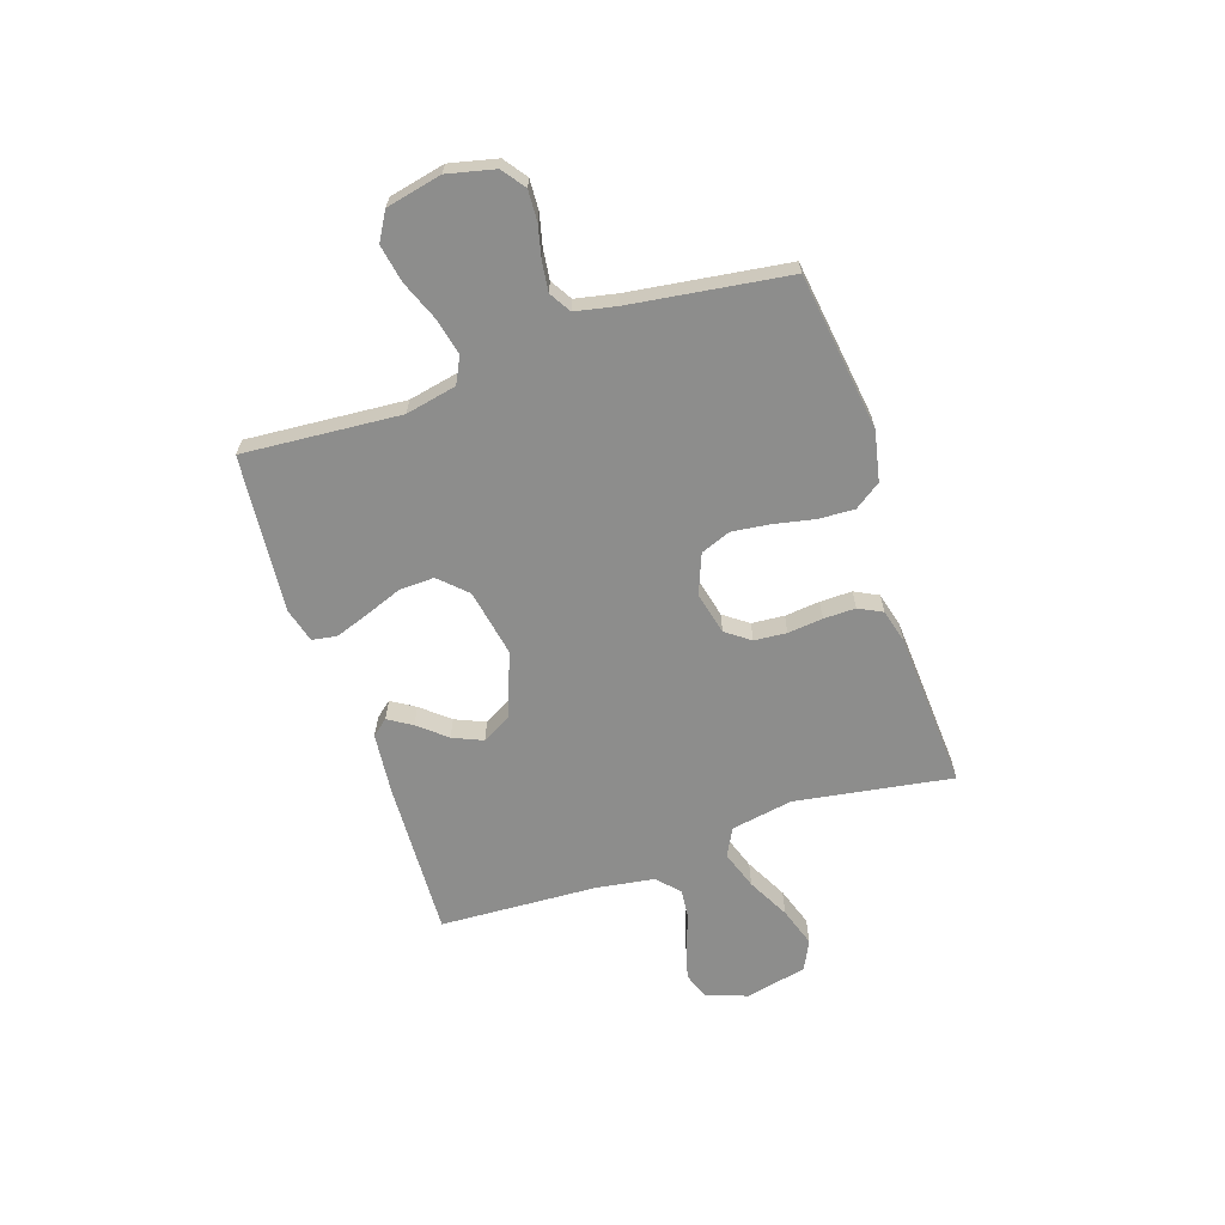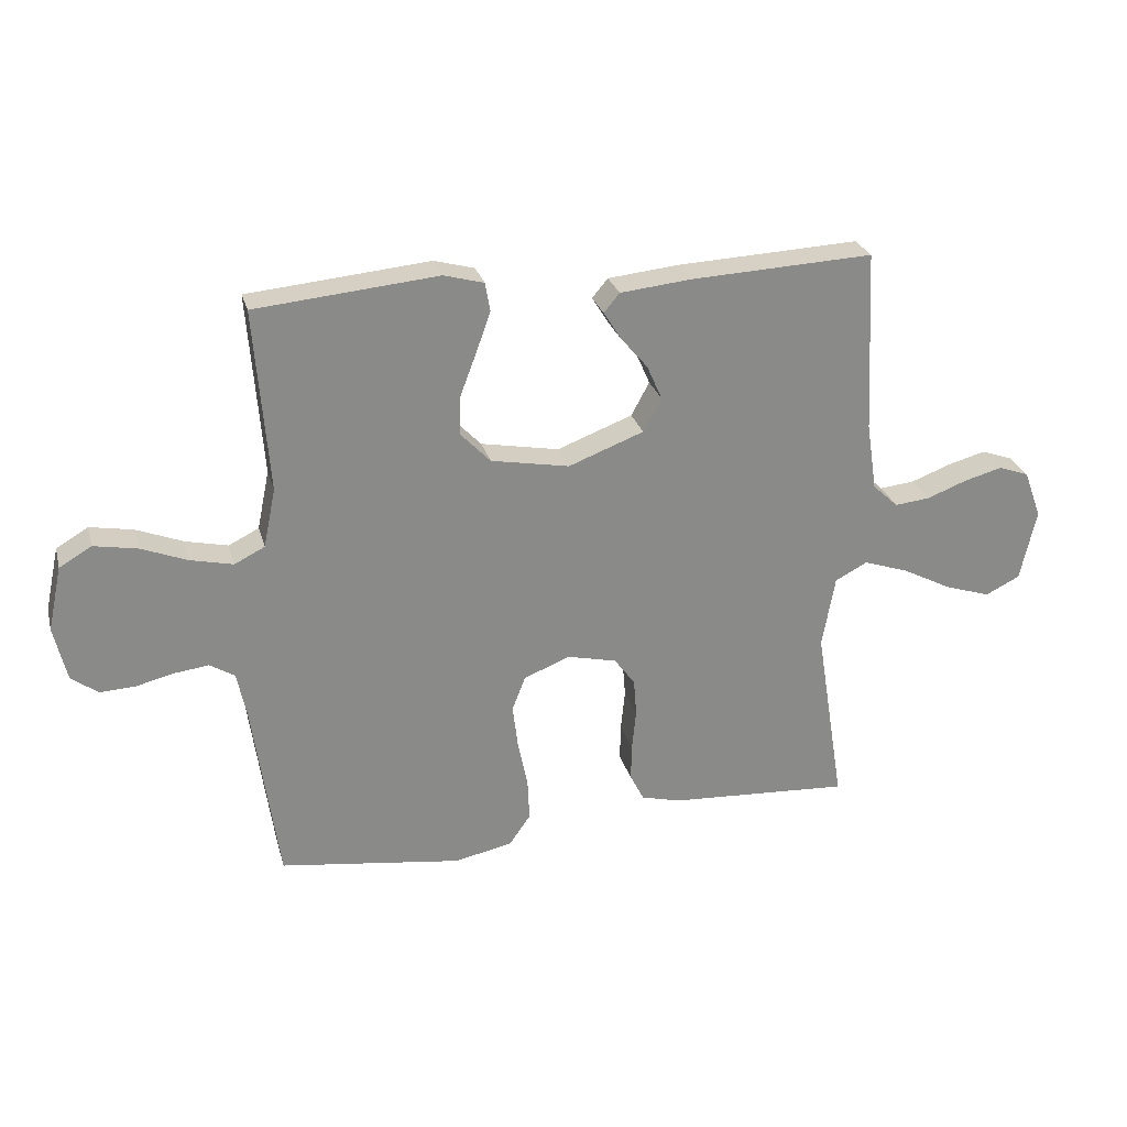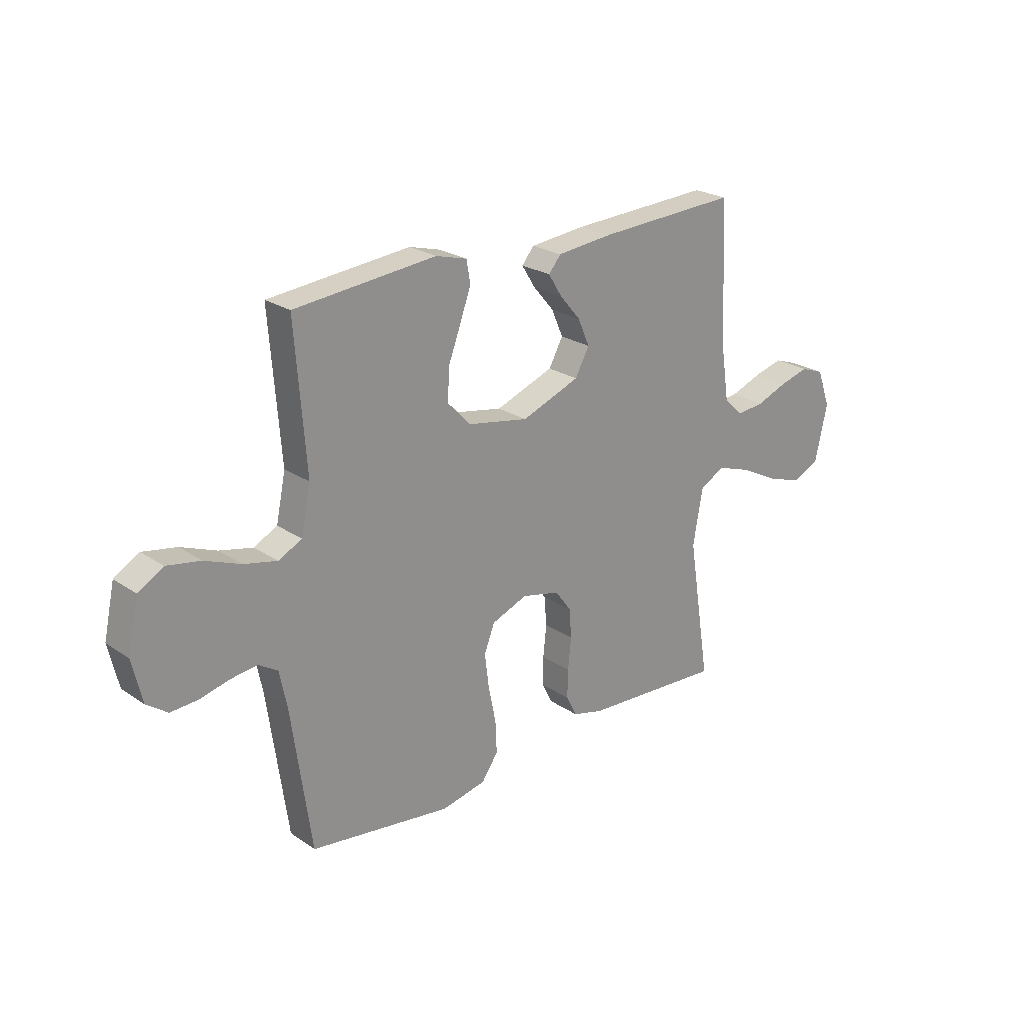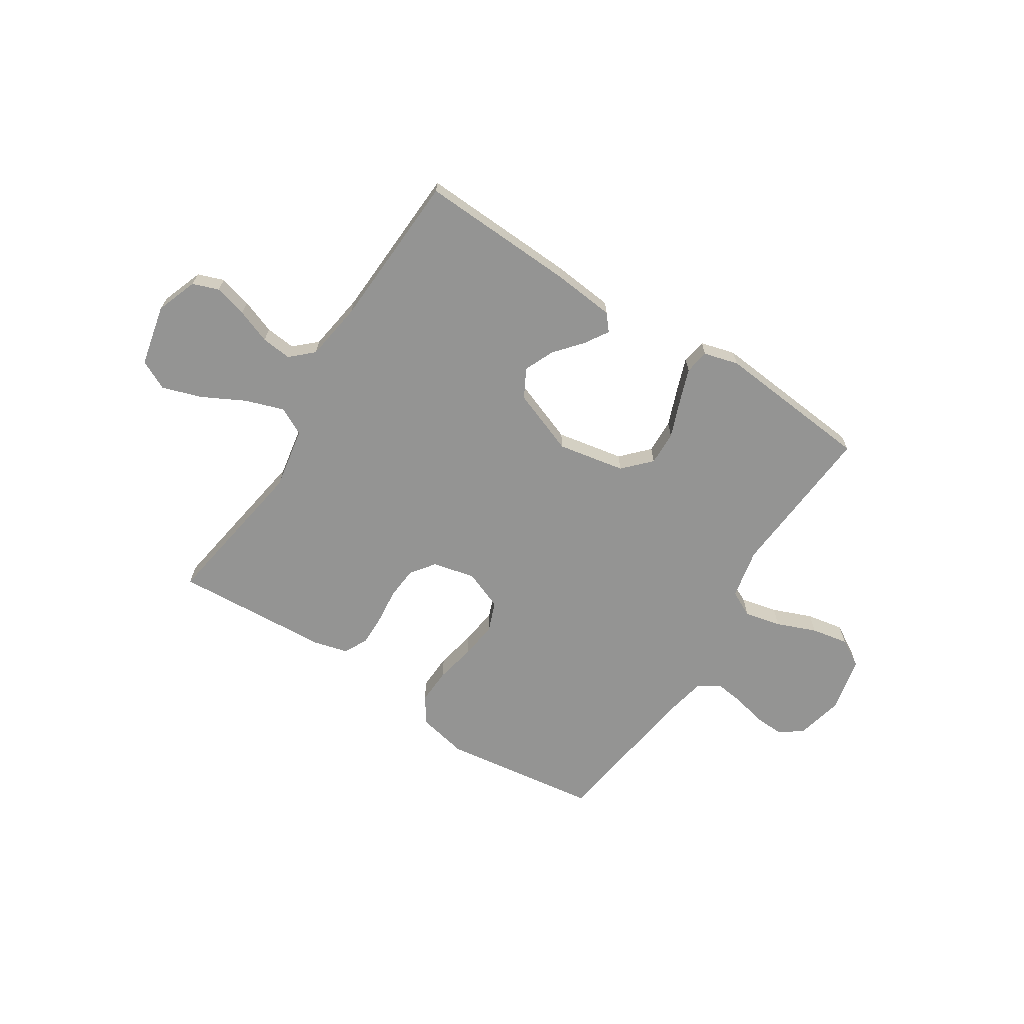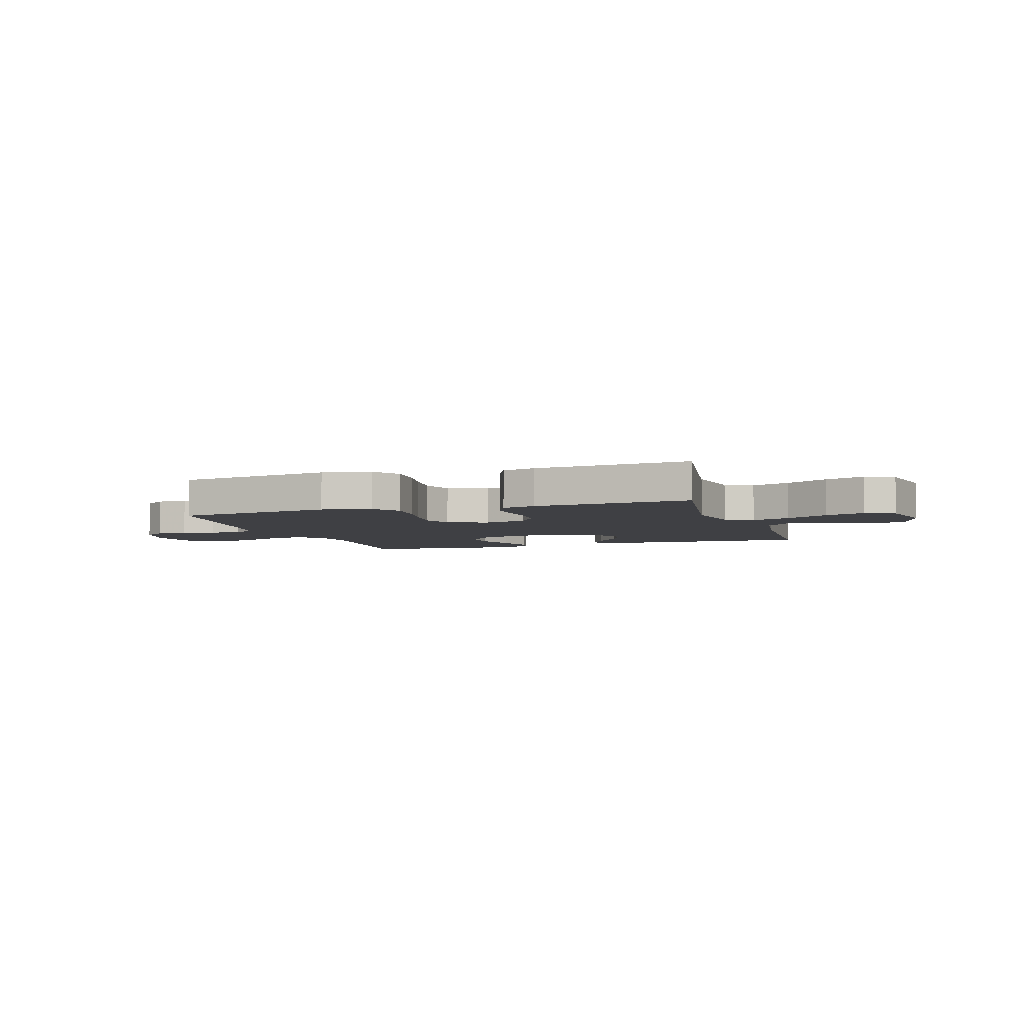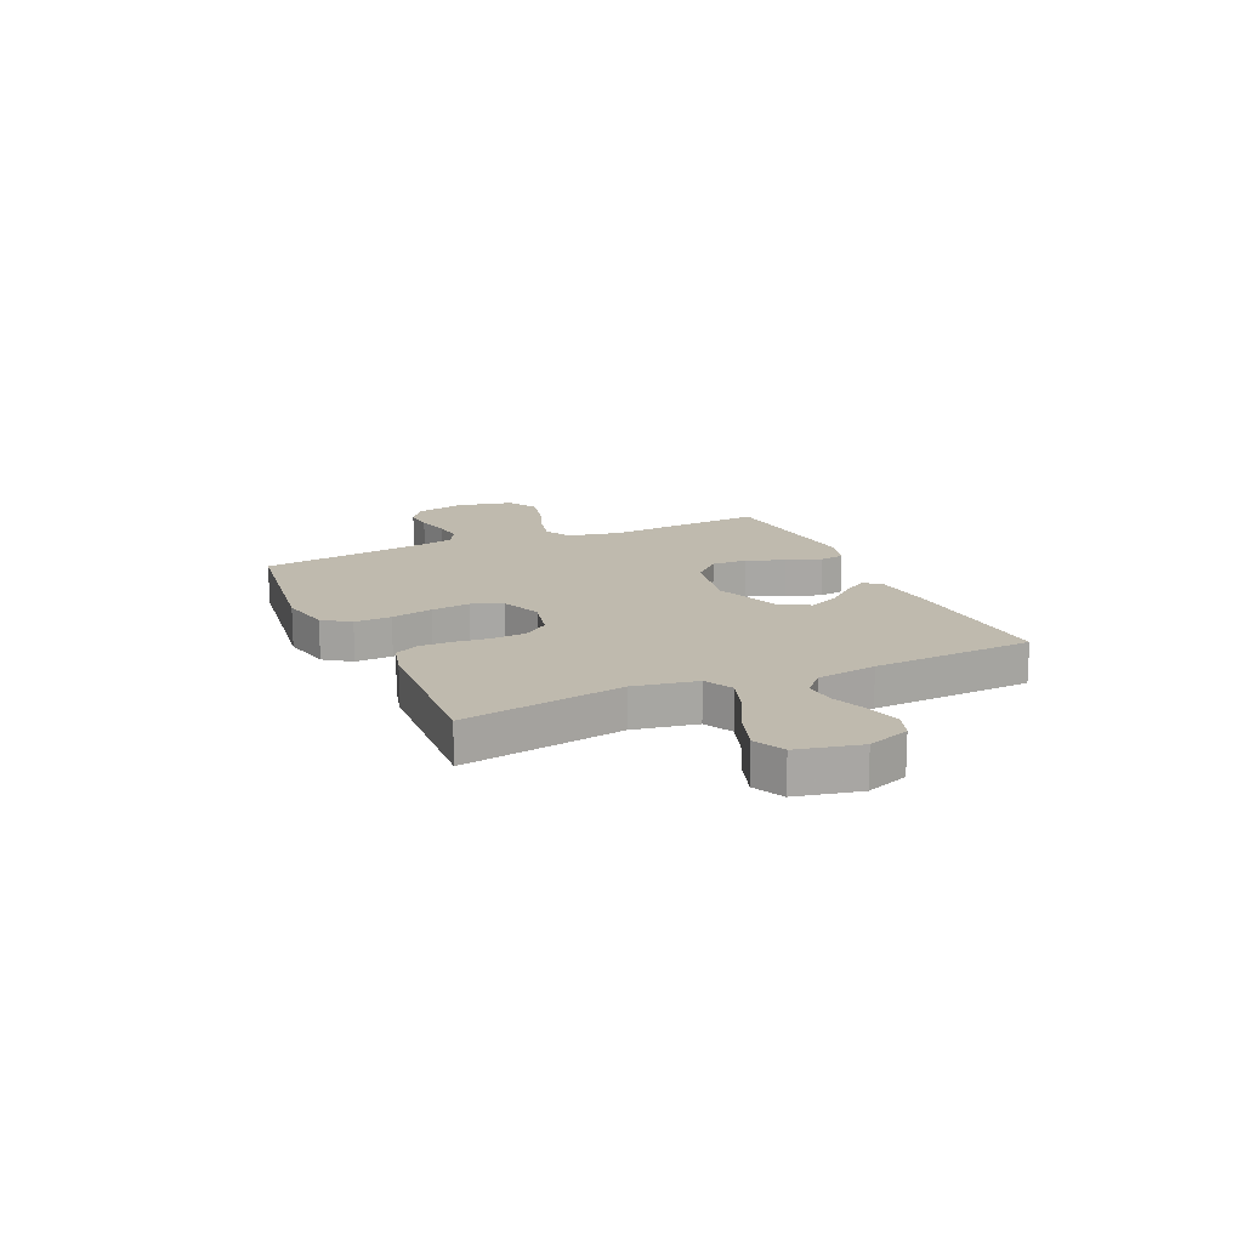
<metadata>
{"format":"obj","ext":"obj","renderer":"f3d","projection":"perspective","resolution":1024,"background":"white","views":[{"elev":-64.4,"azim":108.5,"up":"+Y"},{"elev":26.6,"azim":165.4,"up":"+Z"},{"elev":23.8,"azim":138.2,"up":"+Z"},{"elev":-67.0,"azim":-32.6,"up":"+Y"},{"elev":-5.1,"azim":-161.7,"up":"+Y"},{"elev":15.7,"azim":-114.2,"up":"+Y"}]}
</metadata>
<code>
v 0.5 0.07 -0.5
v 0.2 0.07 -0.541
v 0.105 0.07 -0.521
v 0.07 0.07 -0.471
v 0.073 0.07 -0.402
v 0.089 0.07 -0.325
v 0.098 0.07 -0.252
v 0.076 0.07 -0.195
v 0 0.07 -0.165
v -0.081 0.07 -0.184
v -0.115 0.07 -0.23
v -0.12 0.07 -0.292
v -0.113 0.07 -0.359
v -0.112 0.07 -0.42
v -0.135 0.07 -0.465
v -0.2 0.07 -0.482
v -0.5 0.07 -0.5
v -0.452 0.07 -0.2
v -0.473 0.07 -0.082
v -0.526 0.07 -0.054
v -0.6 0.07 -0.079
v -0.681 0.07 -0.121
v -0.757 0.07 -0.146
v -0.814 0.07 -0.118
v -0.84 0.07 0
v -0.811 0.07 0.079
v -0.761 0.07 0.097
v -0.698 0.07 0.08
v -0.632 0.07 0.055
v -0.574 0.07 0.049
v -0.532 0.07 0.088
v -0.515 0.07 0.2
v -0.5 0.07 0.5
v -0.2 0.07 0.486
v -0.082 0.07 0.474
v -0.056 0.07 0.443
v -0.084 0.07 0.398
v -0.129 0.07 0.345
v -0.154 0.07 0.288
v -0.124 0.07 0.233
v 0 0.07 0.186
v 0.129 0.07 0.21
v 0.178 0.07 0.261
v 0.176 0.07 0.327
v 0.149 0.07 0.398
v 0.126 0.07 0.463
v 0.134 0.07 0.51
v 0.2 0.07 0.528
v 0.5 0.07 0.5
v 0.477 0.07 0.2
v 0.497 0.07 0.103
v 0.547 0.07 0.078
v 0.617 0.07 0.094
v 0.693 0.07 0.124
v 0.764 0.07 0.137
v 0.817 0.07 0.106
v 0.84 0.07 0
v 0.819 0.07 -0.09
v 0.775 0.07 -0.122
v 0.717 0.07 -0.119
v 0.655 0.07 -0.104
v 0.599 0.07 -0.097
v 0.558 0.07 -0.122
v 0.542 0.07 -0.2
v 0.5 0 -0.5
v 0.2 0 -0.541
v 0.105 0 -0.521
v 0.07 0 -0.471
v 0.073 0 -0.402
v 0.089 0 -0.325
v 0.098 0 -0.252
v 0.076 0 -0.195
v 0 0 -0.165
v -0.081 0 -0.184
v -0.115 0 -0.23
v -0.12 0 -0.292
v -0.113 0 -0.359
v -0.112 0 -0.42
v -0.135 0 -0.465
v -0.2 0 -0.482
v -0.5 0 -0.5
v -0.452 0 -0.2
v -0.473 0 -0.082
v -0.526 0 -0.054
v -0.6 0 -0.079
v -0.681 0 -0.121
v -0.757 0 -0.146
v -0.814 0 -0.118
v -0.84 0 0
v -0.811 0 0.079
v -0.761 0 0.097
v -0.698 0 0.08
v -0.632 0 0.055
v -0.574 0 0.049
v -0.532 0 0.088
v -0.515 0 0.2
v -0.5 0 0.5
v -0.2 0 0.486
v -0.082 0 0.474
v -0.056 0 0.443
v -0.084 0 0.398
v -0.129 0 0.345
v -0.154 0 0.288
v -0.124 0 0.233
v 0 0 0.186
v 0.129 0 0.21
v 0.178 0 0.261
v 0.176 0 0.327
v 0.149 0 0.398
v 0.126 0 0.463
v 0.134 0 0.51
v 0.2 0 0.528
v 0.5 0 0.5
v 0.477 0 0.2
v 0.497 0 0.103
v 0.547 0 0.078
v 0.617 0 0.094
v 0.693 0 0.124
v 0.764 0 0.137
v 0.817 0 0.106
v 0.84 0 0
v 0.819 0 -0.09
v 0.775 0 -0.122
v 0.717 0 -0.119
v 0.655 0 -0.104
v 0.599 0 -0.097
v 0.558 0 -0.122
v 0.542 0 -0.2
f 59 60 61
f 58 59 61
f 57 58 61
f 56 57 61
f 55 56 61
f 54 55 61
f 53 54 61
f 52 53 61 62
f 51 52 62 63
f 48 49 50
f 47 48 50
f 46 47 50
f 45 46 50
f 44 45 50
f 43 44 50 51
f 51 63 64
f 43 51 64
f 42 43 64
f 36 37 38
f 35 36 38
f 34 35 38
f 33 34 38
f 32 33 38
f 31 32 38 39
f 30 31 39 40
f 27 28 29
f 26 27 29
f 25 26 29
f 24 25 29
f 23 24 29
f 22 23 29
f 21 22 29
f 20 21 29 30
f 30 40 41
f 20 30 41
f 19 20 41
f 16 17 18
f 15 16 18
f 14 15 18
f 13 14 18
f 12 13 18
f 11 12 18 19
f 4 5 6
f 3 4 6
f 2 3 6
f 1 2 6
f 64 1 6
f 64 6 7
f 42 64 7 8
f 19 41 42
f 11 19 42
f 10 11 42
f 9 10 42
f 8 9 42
f 125 124 123
f 125 123 122
f 125 122 121
f 125 121 120
f 125 120 119
f 125 119 118
f 125 118 117
f 126 125 117 116
f 127 126 116 115
f 114 113 112
f 114 112 111
f 114 111 110
f 114 110 109
f 114 109 108
f 115 114 108 107
f 128 127 115
f 128 115 107
f 128 107 106
f 102 101 100
f 102 100 99
f 102 99 98
f 102 98 97
f 102 97 96
f 103 102 96 95
f 104 103 95 94
f 93 92 91
f 93 91 90
f 93 90 89
f 93 89 88
f 93 88 87
f 93 87 86
f 93 86 85
f 94 93 85 84
f 105 104 94
f 105 94 84
f 105 84 83
f 82 81 80
f 82 80 79
f 82 79 78
f 82 78 77
f 82 77 76
f 83 82 76 75
f 70 69 68
f 70 68 67
f 70 67 66
f 70 66 65
f 70 65 128
f 71 70 128
f 72 71 128 106
f 106 105 83
f 106 83 75
f 106 75 74
f 106 74 73
f 106 73 72
f 1 65 66 2
f 2 66 67 3
f 3 67 68 4
f 4 68 69 5
f 5 69 70 6
f 6 70 71 7
f 7 71 72 8
f 8 72 73 9
f 9 73 74 10
f 10 74 75 11
f 11 75 76 12
f 12 76 77 13
f 13 77 78 14
f 14 78 79 15
f 15 79 80 16
f 16 80 81 17
f 17 81 82 18
f 18 82 83 19
f 19 83 84 20
f 20 84 85 21
f 21 85 86 22
f 22 86 87 23
f 23 87 88 24
f 24 88 89 25
f 25 89 90 26
f 26 90 91 27
f 27 91 92 28
f 28 92 93 29
f 29 93 94 30
f 30 94 95 31
f 31 95 96 32
f 32 96 97 33
f 33 97 98 34
f 34 98 99 35
f 35 99 100 36
f 36 100 101 37
f 37 101 102 38
f 38 102 103 39
f 39 103 104 40
f 40 104 105 41
f 41 105 106 42
f 42 106 107 43
f 43 107 108 44
f 44 108 109 45
f 45 109 110 46
f 46 110 111 47
f 47 111 112 48
f 48 112 113 49
f 49 113 114 50
f 50 114 115 51
f 51 115 116 52
f 52 116 117 53
f 53 117 118 54
f 54 118 119 55
f 55 119 120 56
f 56 120 121 57
f 57 121 122 58
f 58 122 123 59
f 59 123 124 60
f 60 124 125 61
f 61 125 126 62
f 62 126 127 63
f 63 127 128 64
f 64 128 65 1

</code>
